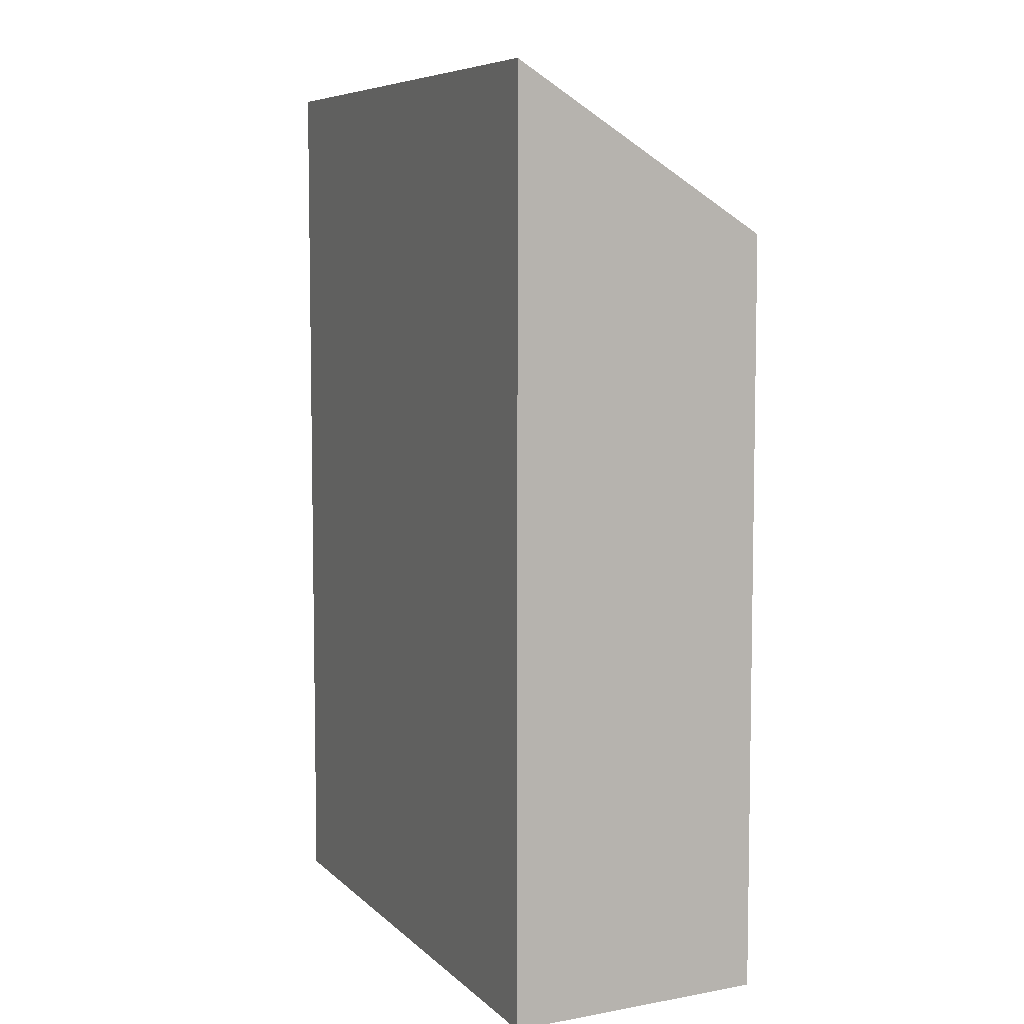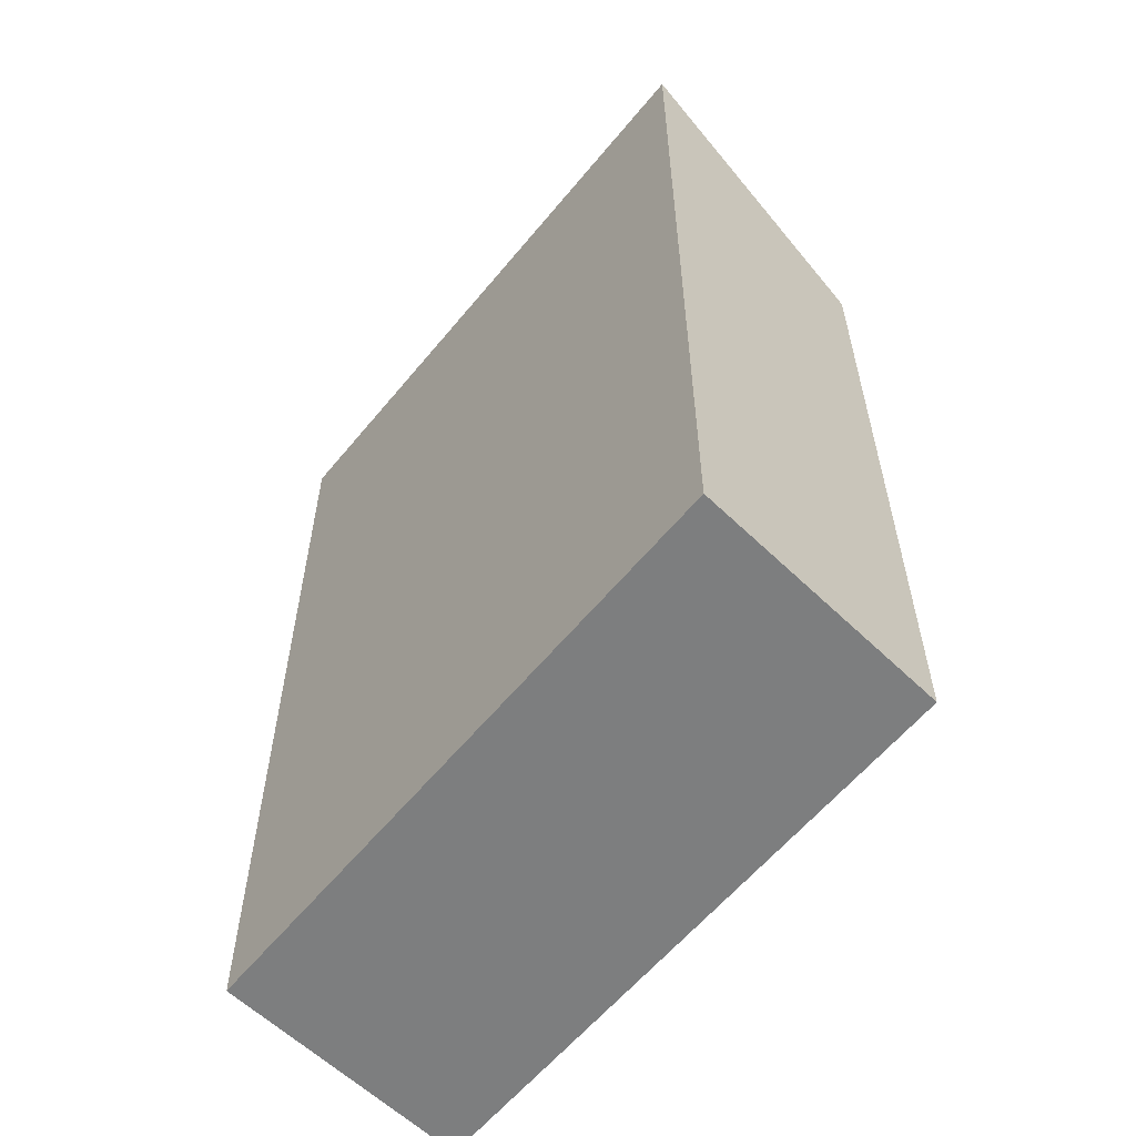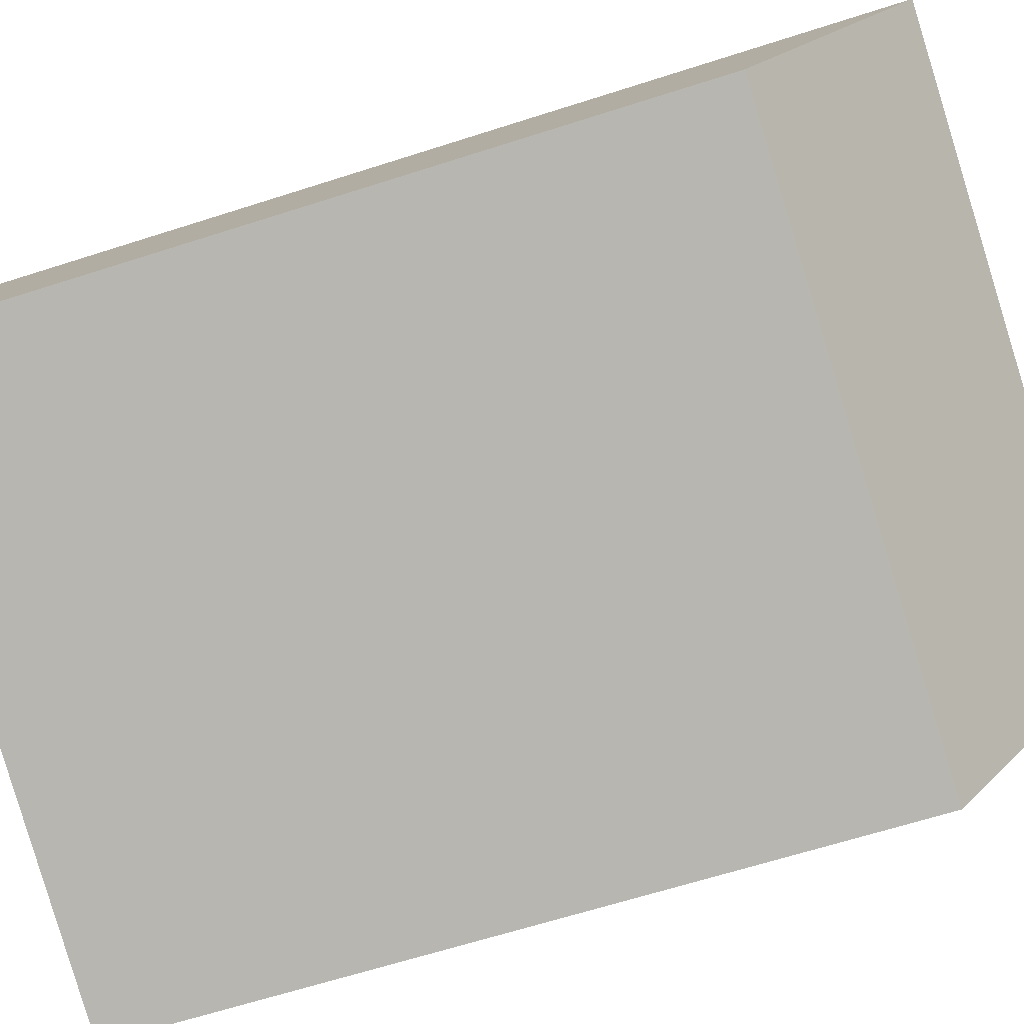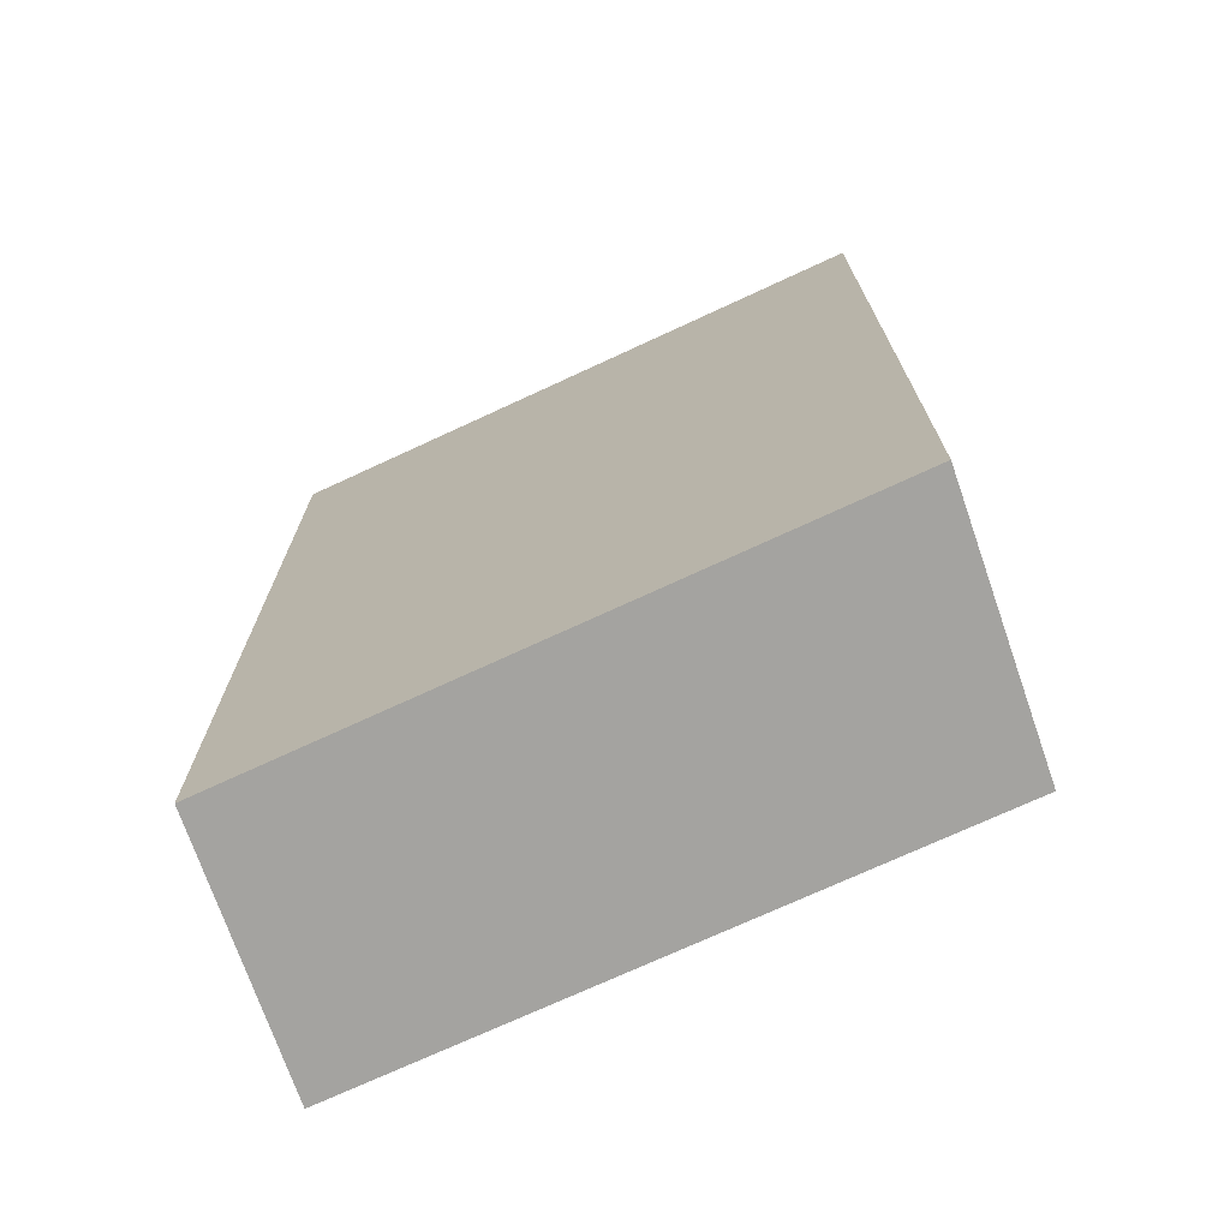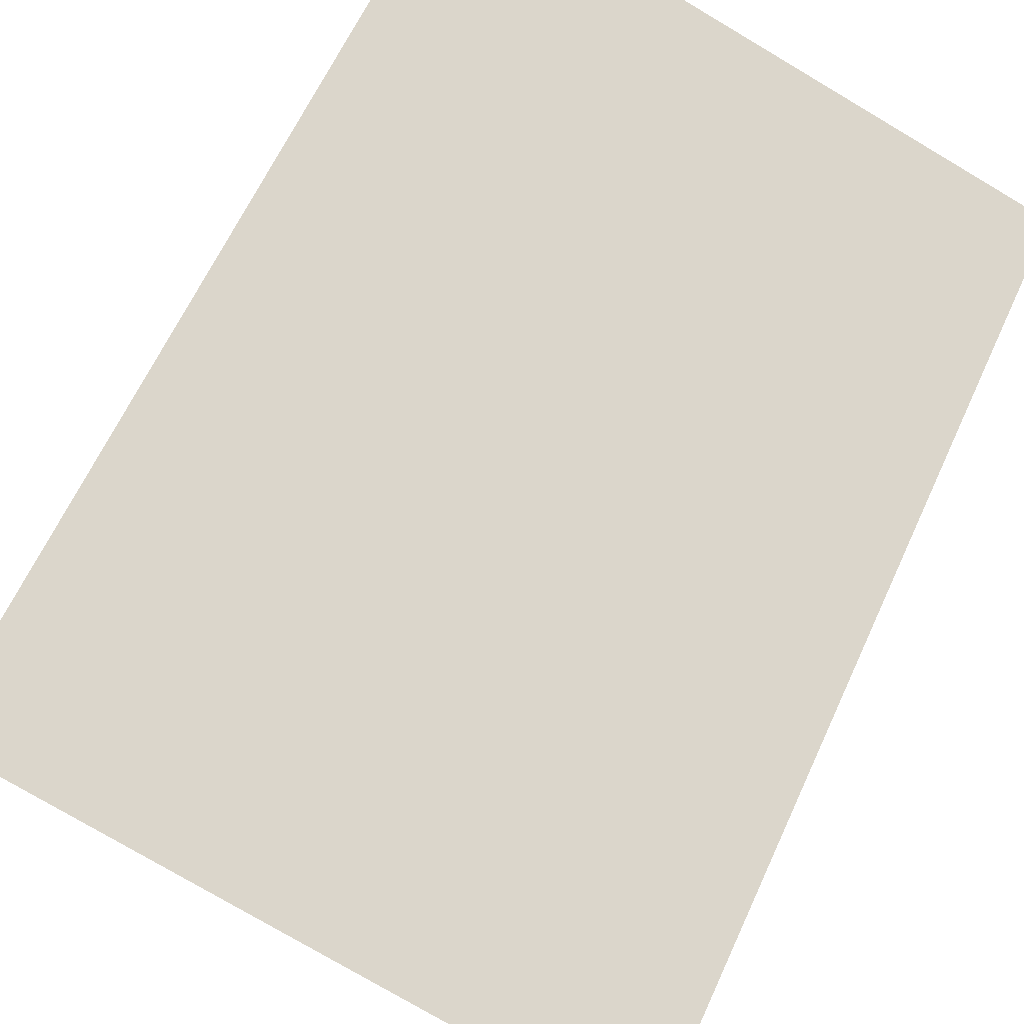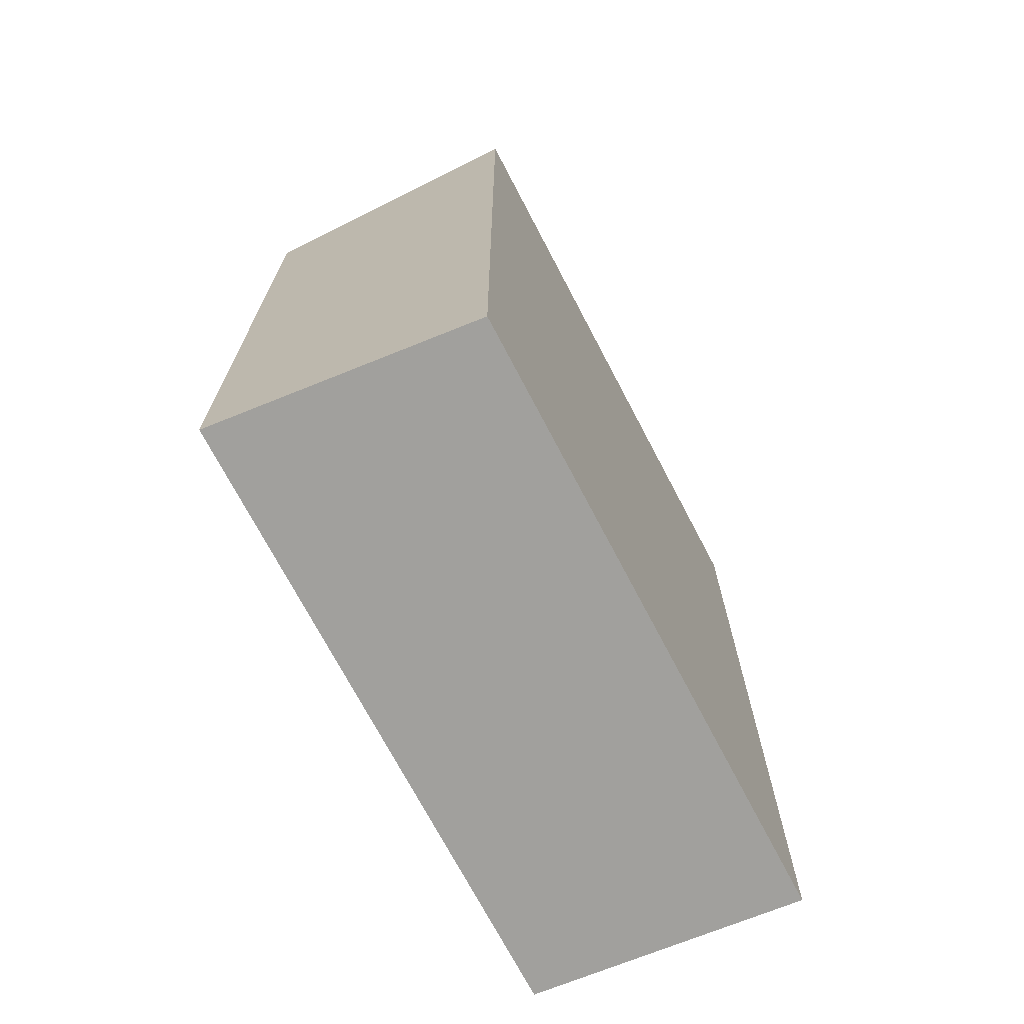
<metadata>
{"format":"obj","ext":"obj","renderer":"f3d","projection":"perspective","resolution":1024,"background":"white","views":[{"elev":6.9,"azim":48.1,"up":"+Y"},{"elev":-59.3,"azim":32.1,"up":"+Y"},{"elev":-65.0,"azim":107.9,"up":"+Z"},{"elev":-72.8,"azim":6.0,"up":"+Y"},{"elev":62.9,"azim":-155.5,"up":"+Z"},{"elev":-71.6,"azim":-81.2,"up":"+Y"}]}
</metadata>
<code>
v  14.12 -2.952e-16 4.821
v  0.0004674 21.87 -0.0006919
v  0 0 0
v  14.12 21.87 4.821
v  1.452 3.81e-16 -6.222
v  1.452 18.1 -6.223
v  15.57 8.576e-17 -1.401
v  15.57 18.1 -1.401
g defaultobject
f 1 2 3
f 2 1 4
f 2 5 3
f 5 2 6
f 6 7 5
f 7 6 8
f 7 4 1
f 4 7 8
f 8 2 4
f 2 8 6
f 3 7 1
f 7 3 5

</code>
